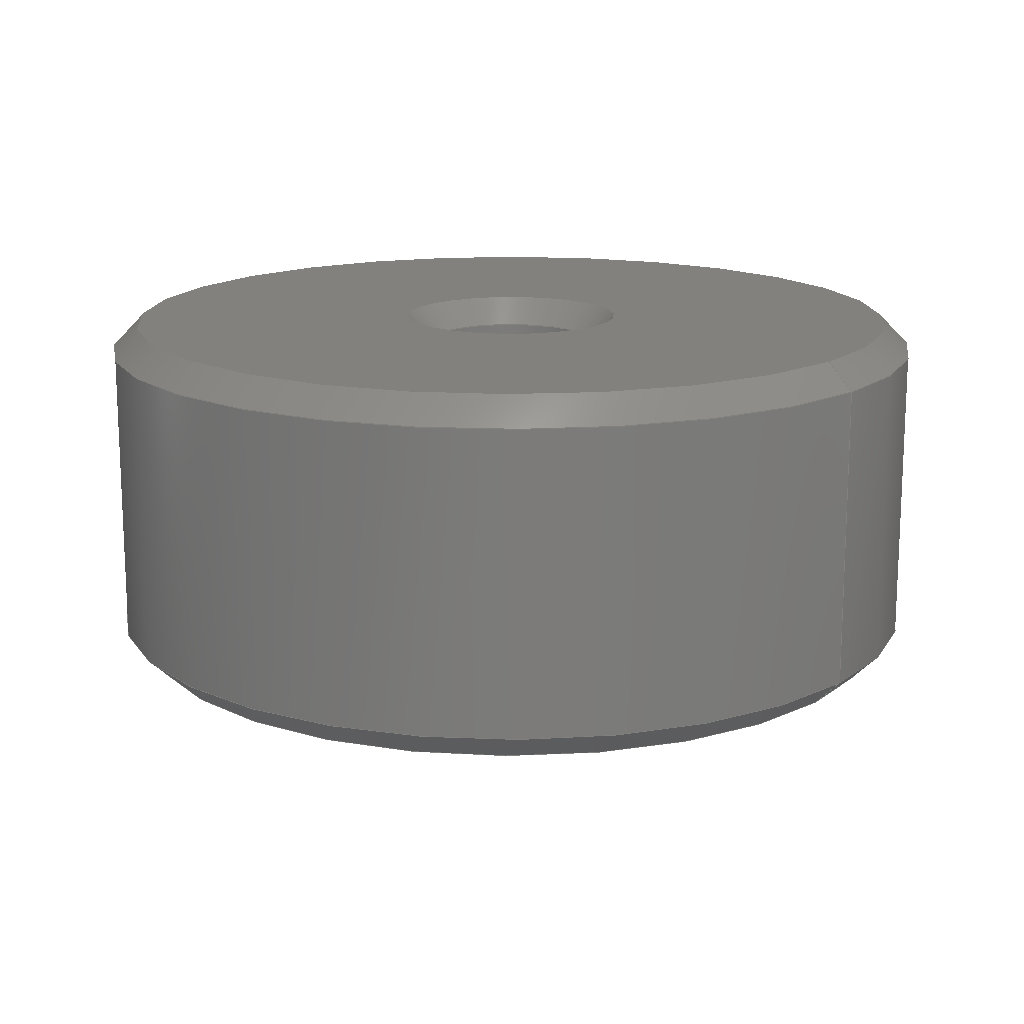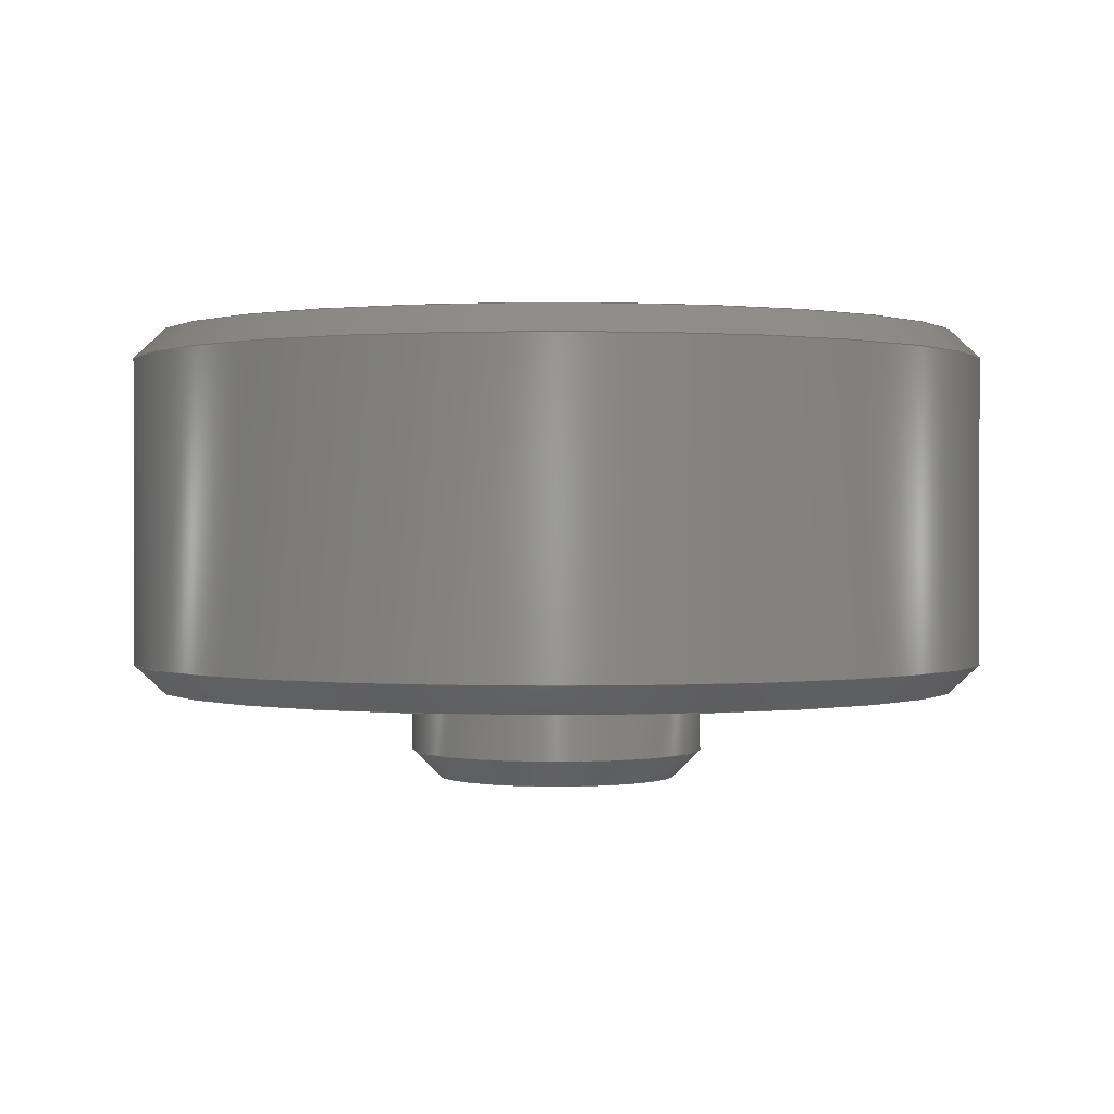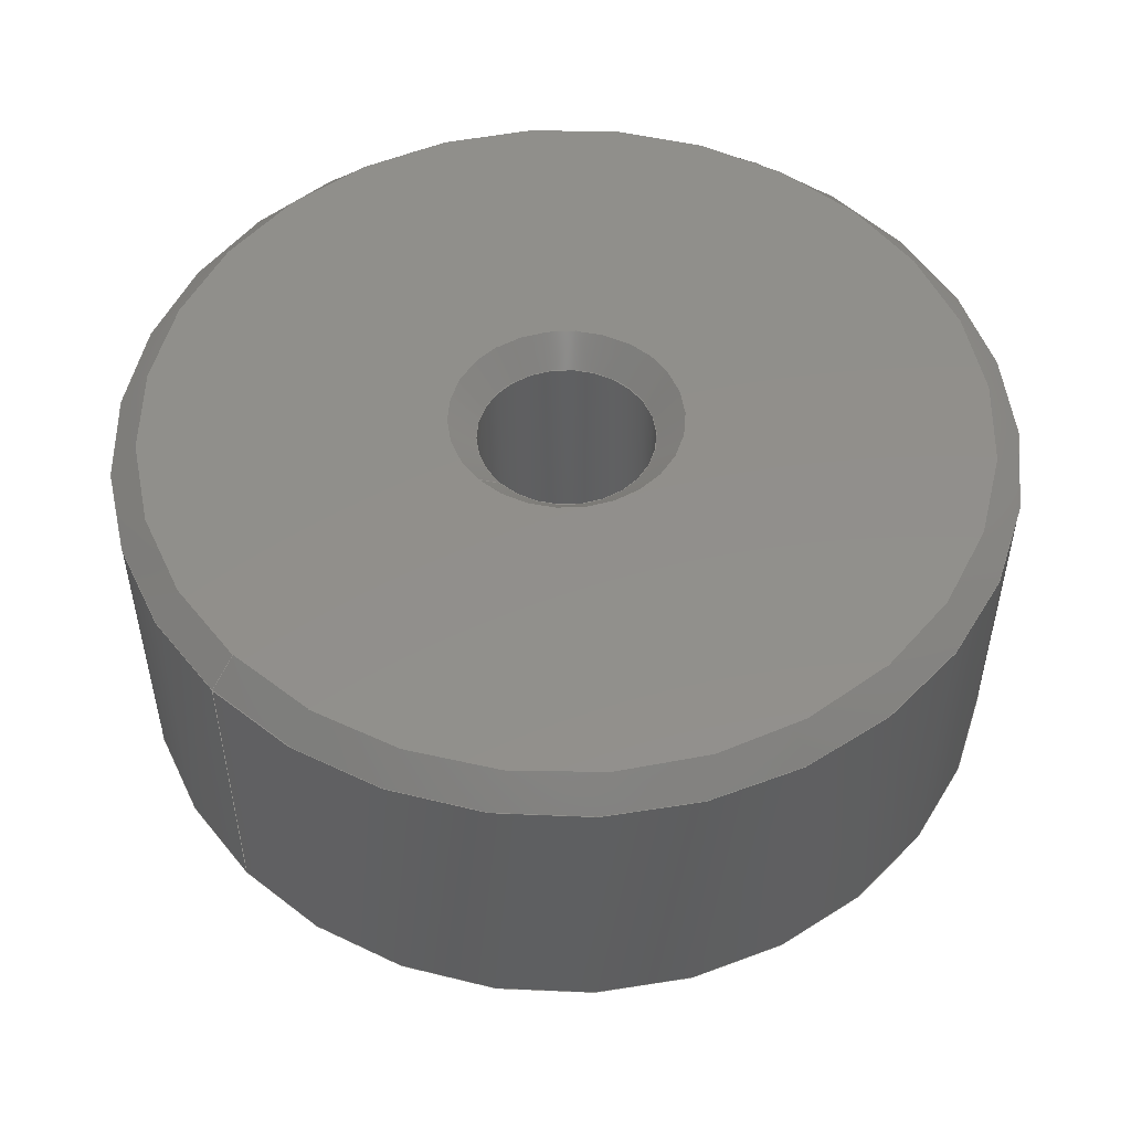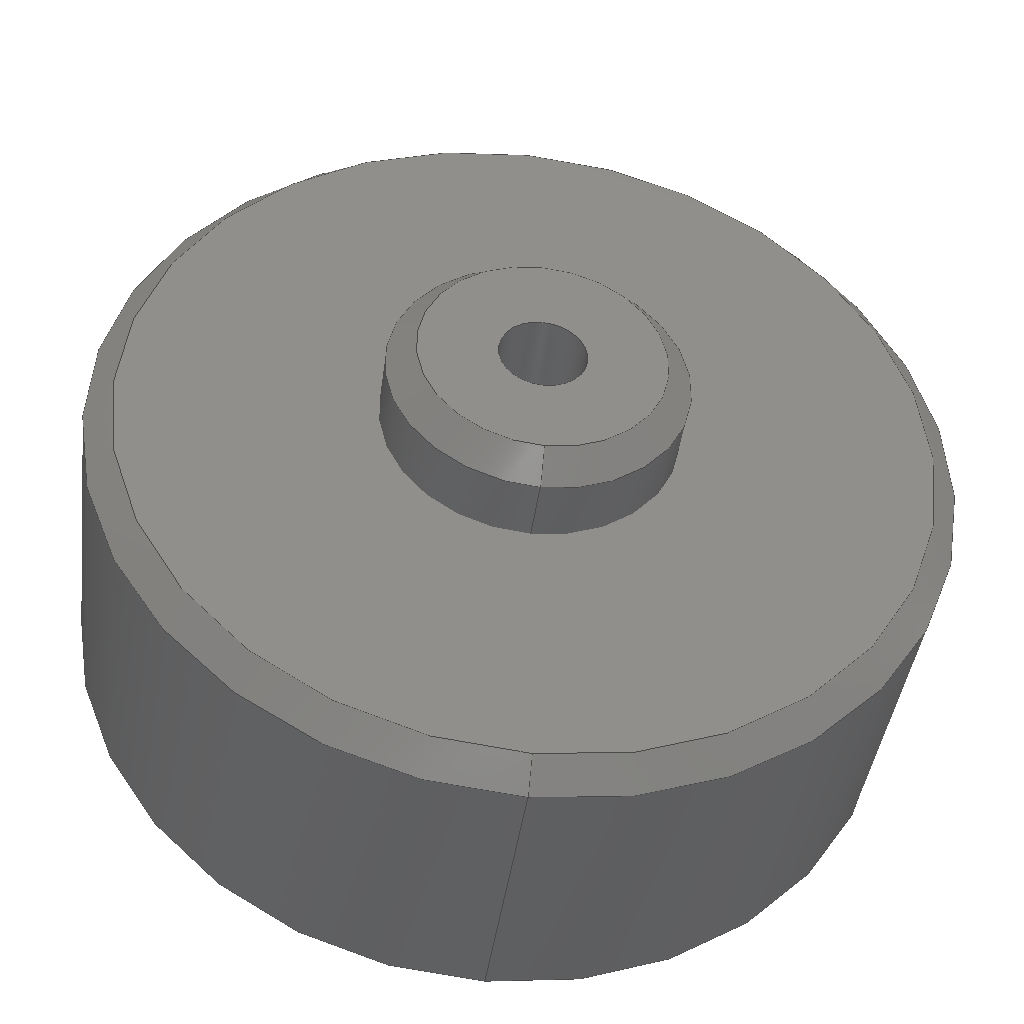
<metadata>
{"format":"step","ext":"step","renderer":"f3d","projection":"perspective","resolution":1024,"background":"white","views":[{"elev":15.4,"azim":-50.7,"up":"+Z"},{"elev":0.6,"azim":-161.3,"up":"+Z"},{"elev":51.3,"azim":46.1,"up":"+Z"},{"elev":-42.4,"azim":172.4,"up":"+Y"}]}
</metadata>
<code>
ISO-10303-21;
DATA;
#1 = APPLICATION_PROTOCOL_DEFINITION('international standard',
  'automotive_design',2000,#2);
#2 = APPLICATION_CONTEXT(
  'core data for automotive mechanical design processes');
#3 = SHAPE_DEFINITION_REPRESENTATION(#4,#10);
#4 = PRODUCT_DEFINITION_SHAPE('','',#5);
#5 = PRODUCT_DEFINITION('design','',#6,#9);
#6 = PRODUCT_DEFINITION_FORMATION('','',#7);
#7 = PRODUCT('Open CASCADE STEP translator 7.6 1',
  'Open CASCADE STEP translator 7.6 1','',(#8));
#8 = PRODUCT_CONTEXT('',#2,'mechanical');
#9 = PRODUCT_DEFINITION_CONTEXT('part definition',#2,'design');
#10 = ADVANCED_BREP_SHAPE_REPRESENTATION('',(#11,#15),#297);
#11 = AXIS2_PLACEMENT_3D('',#12,#13,#14);
#12 = CARTESIAN_POINT('',(0,0,0));
#13 = DIRECTION('',(0,0,1));
#14 = DIRECTION('',(1,0,-0));
#15 = MANIFOLD_SOLID_BREP('',#16);
#16 = CLOSED_SHELL('',(#17,#45,#70,#95,#120,#140,#165,#190,#210,#235,
    #255,#280));
#17 = ADVANCED_FACE('',(#18,#29),#40,.T.);
#18 = FACE_BOUND('',#19,.F.);
#19 = EDGE_LOOP('',(#20));
#20 = ORIENTED_EDGE('',*,*,#21,.T.);
#21 = EDGE_CURVE('',#22,#22,#24,.T.);
#22 = VERTEX_POINT('',#23);
#23 = CARTESIAN_POINT('',(-5e-15,-2.1,8.3));
#24 = CIRCLE('',#25,2.1);
#25 = AXIS2_PLACEMENT_3D('',#26,#27,#28);
#26 = CARTESIAN_POINT('',(-4.61e-15,3.23e-15,8.3));
#27 = DIRECTION('',(-5.6e-16,3.9e-16,1));
#28 = DIRECTION('',(-2.2e-16,-1,3.9e-16));
#29 = FACE_BOUND('',#30,.F.);
#30 = EDGE_LOOP('',(#31));
#31 = ORIENTED_EDGE('',*,*,#32,.F.);
#32 = EDGE_CURVE('',#33,#33,#35,.T.);
#33 = VERTEX_POINT('',#34);
#34 = CARTESIAN_POINT('',(-7e-15,-7.5,8.3));
#35 = CIRCLE('',#36,7.5);
#36 = AXIS2_PLACEMENT_3D('',#37,#38,#39);
#37 = CARTESIAN_POINT('',(-4.61e-15,3.23e-15,8.3));
#38 = DIRECTION('',(-5.6e-16,3.9e-16,1));
#39 = DIRECTION('',(-2.2e-16,-1,3.9e-16));
#40 = PLANE('',#41);
#41 = AXIS2_PLACEMENT_3D('',#42,#43,#44);
#42 = CARTESIAN_POINT('',(-4.61e-15,3.23e-15,8.3));
#43 = DIRECTION('',(-5.6e-16,3.9e-16,1));
#44 = DIRECTION('',(-2.2e-16,-1,3.9e-16));
#45 = ADVANCED_FACE('',(#46),#65,.T.);
#46 = FACE_BOUND('',#47,.T.);
#47 = EDGE_LOOP('',(#48,#57,#63,#64));
#48 = ORIENTED_EDGE('',*,*,#49,.T.);
#49 = EDGE_CURVE('',#50,#50,#52,.T.);
#50 = VERTEX_POINT('',#51);
#51 = CARTESIAN_POINT('',(-7e-15,-8,7.8));
#52 = CIRCLE('',#53,8);
#53 = AXIS2_PLACEMENT_3D('',#54,#55,#56);
#54 = CARTESIAN_POINT('',(-4.33e-15,3.03e-15,7.8));
#55 = DIRECTION('',(-5.6e-16,3.9e-16,1));
#56 = DIRECTION('',(-2.2e-16,-1,3.9e-16));
#57 = ORIENTED_EDGE('',*,*,#58,.T.);
#58 = EDGE_CURVE('',#50,#33,#59,.T.);
#59 = LINE('',#60,#61);
#60 = CARTESIAN_POINT('',(-8.2e-16,-8,7.8));
#61 = VECTOR('',#62,1);
#62 = DIRECTION('',(-3.9e-16,0.7071,0.7071));
#63 = ORIENTED_EDGE('',*,*,#32,.F.);
#64 = ORIENTED_EDGE('',*,*,#58,.F.);
#65 = CONICAL_SURFACE('',#66,8,0.7854);
#66 = AXIS2_PLACEMENT_3D('',#67,#68,#69);
#67 = CARTESIAN_POINT('',(-4.33e-15,3.03e-15,7.8));
#68 = DIRECTION('',(5.6e-16,-3.9e-16,-1));
#69 = DIRECTION('',(-2.2e-16,-1,3.9e-16));
#70 = ADVANCED_FACE('',(#71),#90,.T.);
#71 = FACE_BOUND('',#72,.F.);
#72 = EDGE_LOOP('',(#73,#74,#82,#89));
#73 = ORIENTED_EDGE('',*,*,#49,.T.);
#74 = ORIENTED_EDGE('',*,*,#75,.T.);
#75 = EDGE_CURVE('',#50,#76,#78,.T.);
#76 = VERTEX_POINT('',#77);
#77 = CARTESIAN_POINT('',(-4e-15,-8,2.2));
#78 = LINE('',#79,#80);
#79 = CARTESIAN_POINT('',(-8.2e-16,-8,7.8));
#80 = VECTOR('',#81,1);
#81 = DIRECTION('',(3.3e-16,1.1e-16,-1));
#82 = ORIENTED_EDGE('',*,*,#83,.F.);
#83 = EDGE_CURVE('',#76,#76,#84,.T.);
#84 = CIRCLE('',#85,8);
#85 = AXIS2_PLACEMENT_3D('',#86,#87,#88);
#86 = CARTESIAN_POINT('',(-1.22e-15,8.5e-16,2.2));
#87 = DIRECTION('',(-5.6e-16,3.9e-16,1));
#88 = DIRECTION('',(-2.2e-16,-1,3.9e-16));
#89 = ORIENTED_EDGE('',*,*,#75,.F.);
#90 = CYLINDRICAL_SURFACE('',#91,8);
#91 = AXIS2_PLACEMENT_3D('',#92,#93,#94);
#92 = CARTESIAN_POINT('',(-4.33e-15,3.03e-15,7.8));
#93 = DIRECTION('',(5.6e-16,-3.9e-16,-1));
#94 = DIRECTION('',(-2.2e-16,-1,3.9e-16));
#95 = ADVANCED_FACE('',(#96),#115,.T.);
#96 = FACE_BOUND('',#97,.T.);
#97 = EDGE_LOOP('',(#98,#107,#113,#114));
#98 = ORIENTED_EDGE('',*,*,#99,.T.);
#99 = EDGE_CURVE('',#100,#100,#102,.T.);
#100 = VERTEX_POINT('',#101);
#101 = CARTESIAN_POINT('',(-3e-15,-7.5,1.7));
#102 = CIRCLE('',#103,7.5);
#103 = AXIS2_PLACEMENT_3D('',#104,#105,#106);
#104 = CARTESIAN_POINT('',(-9.4e-16,6.6e-16,1.7));
#105 = DIRECTION('',(-5.6e-16,3.9e-16,1));
#106 = DIRECTION('',(-2.2e-16,-1,3.9e-16));
#107 = ORIENTED_EDGE('',*,*,#108,.T.);
#108 = EDGE_CURVE('',#100,#76,#109,.T.);
#109 = LINE('',#110,#111);
#110 = CARTESIAN_POINT('',(1.1e-15,-7.5,1.7));
#111 = VECTOR('',#112,1);
#112 = DIRECTION('',(-8e-17,-0.7071,0.7071));
#113 = ORIENTED_EDGE('',*,*,#83,.F.);
#114 = ORIENTED_EDGE('',*,*,#108,.F.);
#115 = CONICAL_SURFACE('',#116,7.5,0.7854);
#116 = AXIS2_PLACEMENT_3D('',#117,#118,#119);
#117 = CARTESIAN_POINT('',(-9.4e-16,6.6e-16,1.7));
#118 = DIRECTION('',(-5.6e-16,3.9e-16,1));
#119 = DIRECTION('',(-2.2e-16,-1,3.9e-16));
#120 = ADVANCED_FACE('',(#121,#132),#135,.F.);
#121 = FACE_BOUND('',#122,.T.);
#122 = EDGE_LOOP('',(#123));
#123 = ORIENTED_EDGE('',*,*,#124,.T.);
#124 = EDGE_CURVE('',#125,#125,#127,.T.);
#125 = VERTEX_POINT('',#126);
#126 = CARTESIAN_POINT('',(-2e-15,-2.75,1.7));
#127 = CIRCLE('',#128,2.75);
#128 = AXIS2_PLACEMENT_3D('',#129,#130,#131);
#129 = CARTESIAN_POINT('',(-9.4e-16,6.6e-16,1.7));
#130 = DIRECTION('',(-5.6e-16,3.9e-16,1));
#131 = DIRECTION('',(-2.2e-16,-1,3.9e-16));
#132 = FACE_BOUND('',#133,.T.);
#133 = EDGE_LOOP('',(#134));
#134 = ORIENTED_EDGE('',*,*,#99,.F.);
#135 = PLANE('',#136);
#136 = AXIS2_PLACEMENT_3D('',#137,#138,#139);
#137 = CARTESIAN_POINT('',(-9.4e-16,6.6e-16,1.7));
#138 = DIRECTION('',(-5.6e-16,3.9e-16,1));
#139 = DIRECTION('',(-2.2e-16,-1,3.9e-16));
#140 = ADVANCED_FACE('',(#141),#160,.T.);
#141 = FACE_BOUND('',#142,.F.);
#142 = EDGE_LOOP('',(#143,#144,#152,#159));
#143 = ORIENTED_EDGE('',*,*,#124,.T.);
#144 = ORIENTED_EDGE('',*,*,#145,.T.);
#145 = EDGE_CURVE('',#125,#146,#148,.T.);
#146 = VERTEX_POINT('',#147);
#147 = CARTESIAN_POINT('',(-1e-15,-2.75,0.5));
#148 = LINE('',#149,#150);
#149 = CARTESIAN_POINT('',(4e-17,-2.75,1.7));
#150 = VECTOR('',#151,1);
#151 = DIRECTION('',(3.3e-16,1.1e-16,-1));
#152 = ORIENTED_EDGE('',*,*,#153,.F.);
#153 = EDGE_CURVE('',#146,#146,#154,.T.);
#154 = CIRCLE('',#155,2.75);
#155 = AXIS2_PLACEMENT_3D('',#156,#157,#158);
#156 = CARTESIAN_POINT('',(-2.8e-16,1.9e-16,0.5));
#157 = DIRECTION('',(-5.6e-16,3.9e-16,1));
#158 = DIRECTION('',(-2.2e-16,-1,3.9e-16));
#159 = ORIENTED_EDGE('',*,*,#145,.F.);
#160 = CYLINDRICAL_SURFACE('',#161,2.75);
#161 = AXIS2_PLACEMENT_3D('',#162,#163,#164);
#162 = CARTESIAN_POINT('',(-9.4e-16,6.6e-16,1.7));
#163 = DIRECTION('',(5.6e-16,-3.9e-16,-1));
#164 = DIRECTION('',(-2.2e-16,-1,3.9e-16));
#165 = ADVANCED_FACE('',(#166),#185,.T.);
#166 = FACE_BOUND('',#167,.F.);
#167 = EDGE_LOOP('',(#168,#169,#177,#184));
#168 = ORIENTED_EDGE('',*,*,#153,.T.);
#169 = ORIENTED_EDGE('',*,*,#170,.T.);
#170 = EDGE_CURVE('',#146,#171,#173,.T.);
#171 = VERTEX_POINT('',#172);
#172 = CARTESIAN_POINT('',(-1e-15,-2.25,1e-15));
#173 = LINE('',#174,#175);
#174 = CARTESIAN_POINT('',(4.4e-16,-2.75,0.5));
#175 = VECTOR('',#176,1);
#176 = DIRECTION('',(8e-17,0.7071,-0.7071));
#177 = ORIENTED_EDGE('',*,*,#178,.F.);
#178 = EDGE_CURVE('',#171,#171,#179,.T.);
#179 = CIRCLE('',#180,2.25);
#180 = AXIS2_PLACEMENT_3D('',#181,#182,#183);
#181 = CARTESIAN_POINT('',(0,0,3.7e-16));
#182 = DIRECTION('',(-5.6e-16,3.9e-16,1));
#183 = DIRECTION('',(-2.2e-16,-1,3.9e-16));
#184 = ORIENTED_EDGE('',*,*,#170,.F.);
#185 = CONICAL_SURFACE('',#186,2.75,0.7854);
#186 = AXIS2_PLACEMENT_3D('',#187,#188,#189);
#187 = CARTESIAN_POINT('',(-2.8e-16,1.9e-16,0.5));
#188 = DIRECTION('',(-5.6e-16,3.9e-16,1));
#189 = DIRECTION('',(-2.2e-16,-1,3.9e-16));
#190 = ADVANCED_FACE('',(#191,#194),#205,.T.);
#191 = FACE_BOUND('',#192,.F.);
#192 = EDGE_LOOP('',(#193));
#193 = ORIENTED_EDGE('',*,*,#178,.T.);
#194 = FACE_BOUND('',#195,.F.);
#195 = EDGE_LOOP('',(#196));
#196 = ORIENTED_EDGE('',*,*,#197,.F.);
#197 = EDGE_CURVE('',#198,#198,#200,.T.);
#198 = VERTEX_POINT('',#199);
#199 = CARTESIAN_POINT('',(0,-0.8,1e-15));
#200 = CIRCLE('',#201,0.8);
#201 = AXIS2_PLACEMENT_3D('',#202,#203,#204);
#202 = CARTESIAN_POINT('',(0,0,1.3e-16));
#203 = DIRECTION('',(-5.6e-16,3.9e-16,1));
#204 = DIRECTION('',(-2.2e-16,-1,3.9e-16));
#205 = PLANE('',#206);
#206 = AXIS2_PLACEMENT_3D('',#207,#208,#209);
#207 = CARTESIAN_POINT('',(0,0,3.7e-16));
#208 = DIRECTION('',(5.6e-16,-3.9e-16,-1));
#209 = DIRECTION('',(2.2e-16,1,-3.9e-16));
#210 = ADVANCED_FACE('',(#211),#230,.F.);
#211 = FACE_BOUND('',#212,.T.);
#212 = EDGE_LOOP('',(#213,#222,#228,#229));
#213 = ORIENTED_EDGE('',*,*,#214,.T.);
#214 = EDGE_CURVE('',#215,#215,#217,.T.);
#215 = VERTEX_POINT('',#216);
#216 = CARTESIAN_POINT('',(-1e-15,-0.8,2));
#217 = CIRCLE('',#218,0.8);
#218 = AXIS2_PLACEMENT_3D('',#219,#220,#221);
#219 = CARTESIAN_POINT('',(-1.11e-15,7.8e-16,2));
#220 = DIRECTION('',(-5.6e-16,3.9e-16,1));
#221 = DIRECTION('',(-2.2e-16,-1,3.9e-16));
#222 = ORIENTED_EDGE('',*,*,#223,.T.);
#223 = EDGE_CURVE('',#215,#198,#224,.T.);
#224 = LINE('',#225,#226);
#225 = CARTESIAN_POINT('',(-4.9e-16,-0.8,2));
#226 = VECTOR('',#227,1);
#227 = DIRECTION('',(3.3e-16,1.1e-16,-1));
#228 = ORIENTED_EDGE('',*,*,#197,.F.);
#229 = ORIENTED_EDGE('',*,*,#223,.F.);
#230 = CYLINDRICAL_SURFACE('',#231,0.8);
#231 = AXIS2_PLACEMENT_3D('',#232,#233,#234);
#232 = CARTESIAN_POINT('',(-1.11e-15,7.8e-16,2));
#233 = DIRECTION('',(5.6e-16,-3.9e-16,-1));
#234 = DIRECTION('',(-2.2e-16,-1,3.9e-16));
#235 = ADVANCED_FACE('',(#236,#247),#250,.F.);
#236 = FACE_BOUND('',#237,.T.);
#237 = EDGE_LOOP('',(#238));
#238 = ORIENTED_EDGE('',*,*,#239,.T.);
#239 = EDGE_CURVE('',#240,#240,#242,.T.);
#240 = VERTEX_POINT('',#241);
#241 = CARTESIAN_POINT('',(-2e-15,-1.6,2));
#242 = CIRCLE('',#243,1.6);
#243 = AXIS2_PLACEMENT_3D('',#244,#245,#246);
#244 = CARTESIAN_POINT('',(-1.11e-15,7.8e-16,2));
#245 = DIRECTION('',(-5.6e-16,3.9e-16,1));
#246 = DIRECTION('',(-2.2e-16,-1,3.9e-16));
#247 = FACE_BOUND('',#248,.T.);
#248 = EDGE_LOOP('',(#249));
#249 = ORIENTED_EDGE('',*,*,#214,.F.);
#250 = PLANE('',#251);
#251 = AXIS2_PLACEMENT_3D('',#252,#253,#254);
#252 = CARTESIAN_POINT('',(-1.11e-15,7.8e-16,2));
#253 = DIRECTION('',(5.6e-16,-3.9e-16,-1));
#254 = DIRECTION('',(2.2e-16,1,-3.9e-16));
#255 = ADVANCED_FACE('',(#256),#275,.F.);
#256 = FACE_BOUND('',#257,.T.);
#257 = EDGE_LOOP('',(#258,#267,#273,#274));
#258 = ORIENTED_EDGE('',*,*,#259,.T.);
#259 = EDGE_CURVE('',#260,#260,#262,.T.);
#260 = VERTEX_POINT('',#261);
#261 = CARTESIAN_POINT('',(-5e-15,-1.6,7.8));
#262 = CIRCLE('',#263,1.6);
#263 = AXIS2_PLACEMENT_3D('',#264,#265,#266);
#264 = CARTESIAN_POINT('',(-4.33e-15,3.03e-15,7.8));
#265 = DIRECTION('',(-5.6e-16,3.9e-16,1));
#266 = DIRECTION('',(-2.2e-16,-1,3.9e-16));
#267 = ORIENTED_EDGE('',*,*,#268,.T.);
#268 = EDGE_CURVE('',#260,#240,#269,.T.);
#269 = LINE('',#270,#271);
#270 = CARTESIAN_POINT('',(-2.24e-15,-1.6,7.8));
#271 = VECTOR('',#272,1);
#272 = DIRECTION('',(3.3e-16,1.1e-16,-1));
#273 = ORIENTED_EDGE('',*,*,#239,.F.);
#274 = ORIENTED_EDGE('',*,*,#268,.F.);
#275 = CYLINDRICAL_SURFACE('',#276,1.6);
#276 = AXIS2_PLACEMENT_3D('',#277,#278,#279);
#277 = CARTESIAN_POINT('',(-4.33e-15,3.03e-15,7.8));
#278 = DIRECTION('',(5.6e-16,-3.9e-16,-1));
#279 = DIRECTION('',(-2.2e-16,-1,3.9e-16));
#280 = ADVANCED_FACE('',(#281),#292,.F.);
#281 = FACE_BOUND('',#282,.T.);
#282 = EDGE_LOOP('',(#283,#284,#290,#291));
#283 = ORIENTED_EDGE('',*,*,#21,.T.);
#284 = ORIENTED_EDGE('',*,*,#285,.T.);
#285 = EDGE_CURVE('',#22,#260,#286,.T.);
#286 = LINE('',#287,#288);
#287 = CARTESIAN_POINT('',(-2.3e-15,-2.1,8.3));
#288 = VECTOR('',#289,1);
#289 = DIRECTION('',(8e-17,0.7071,-0.7071));
#290 = ORIENTED_EDGE('',*,*,#259,.F.);
#291 = ORIENTED_EDGE('',*,*,#285,.F.);
#292 = CONICAL_SURFACE('',#293,2.1,0.7854);
#293 = AXIS2_PLACEMENT_3D('',#294,#295,#296);
#294 = CARTESIAN_POINT('',(-4.61e-15,3.23e-15,8.3));
#295 = DIRECTION('',(-5.6e-16,3.9e-16,1));
#296 = DIRECTION('',(-2.2e-16,-1,3.9e-16));
#297 = ( GEOMETRIC_REPRESENTATION_CONTEXT(3) 
GLOBAL_UNCERTAINTY_ASSIGNED_CONTEXT((#301)) GLOBAL_UNIT_ASSIGNED_CONTEXT
((#298,#299,#300)) REPRESENTATION_CONTEXT('Context #1',
  '3D Context with UNIT and UNCERTAINTY') );
#298 = ( LENGTH_UNIT() NAMED_UNIT(*) SI_UNIT(.MILLI.,.METRE.) );
#299 = ( NAMED_UNIT(*) PLANE_ANGLE_UNIT() SI_UNIT($,.RADIAN.) );
#300 = ( NAMED_UNIT(*) SI_UNIT($,.STERADIAN.) SOLID_ANGLE_UNIT() );
#301 = UNCERTAINTY_MEASURE_WITH_UNIT(LENGTH_MEASURE(1e-07),#298,
  'distance_accuracy_value','confusion accuracy');
#302 = PRODUCT_RELATED_PRODUCT_CATEGORY('part',$,(#7));
ENDSEC;
END-ISO-10303-21;

</code>
